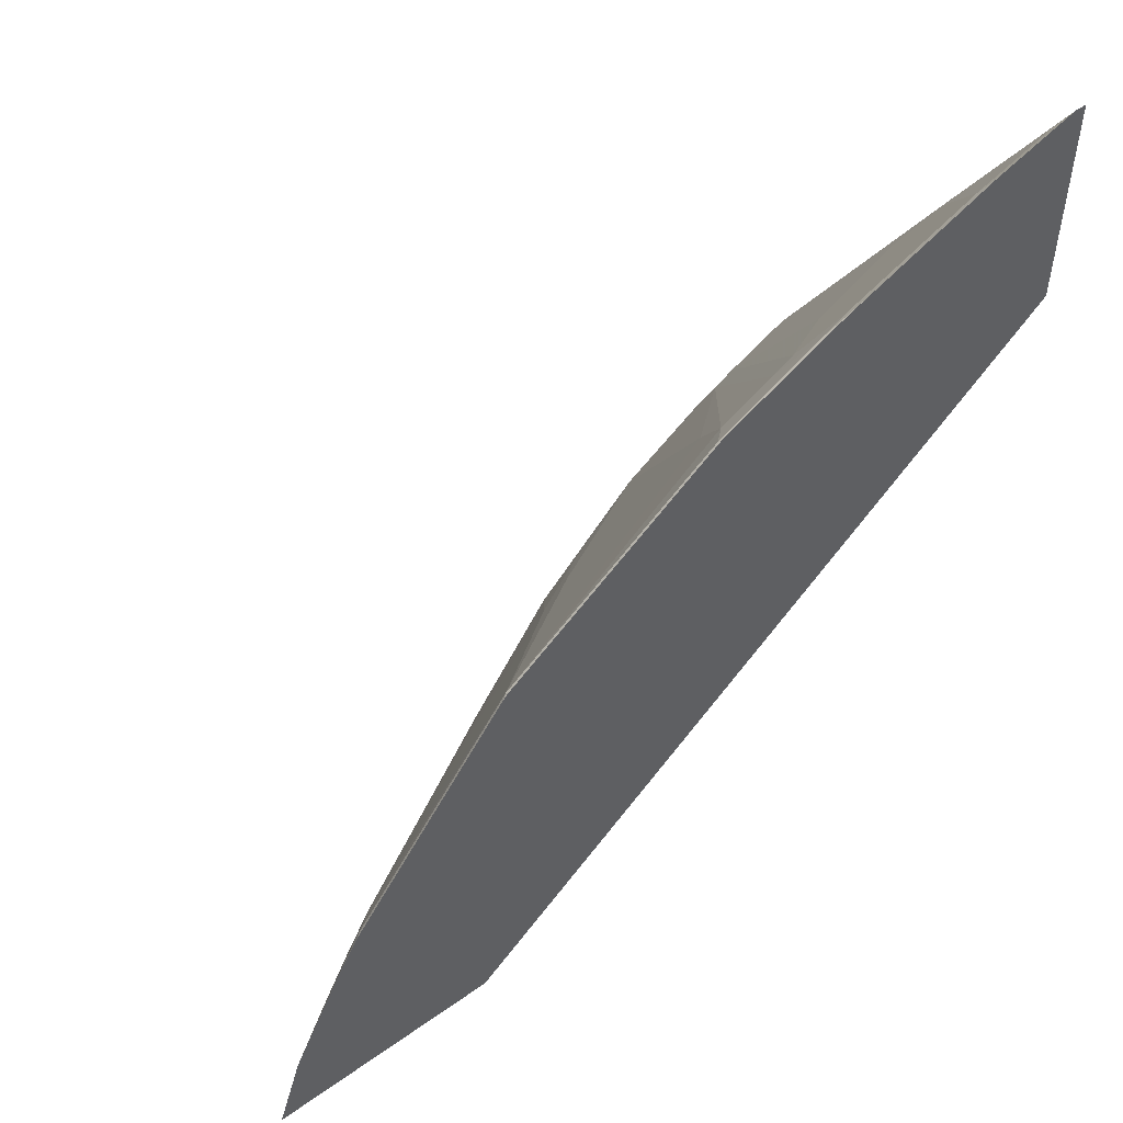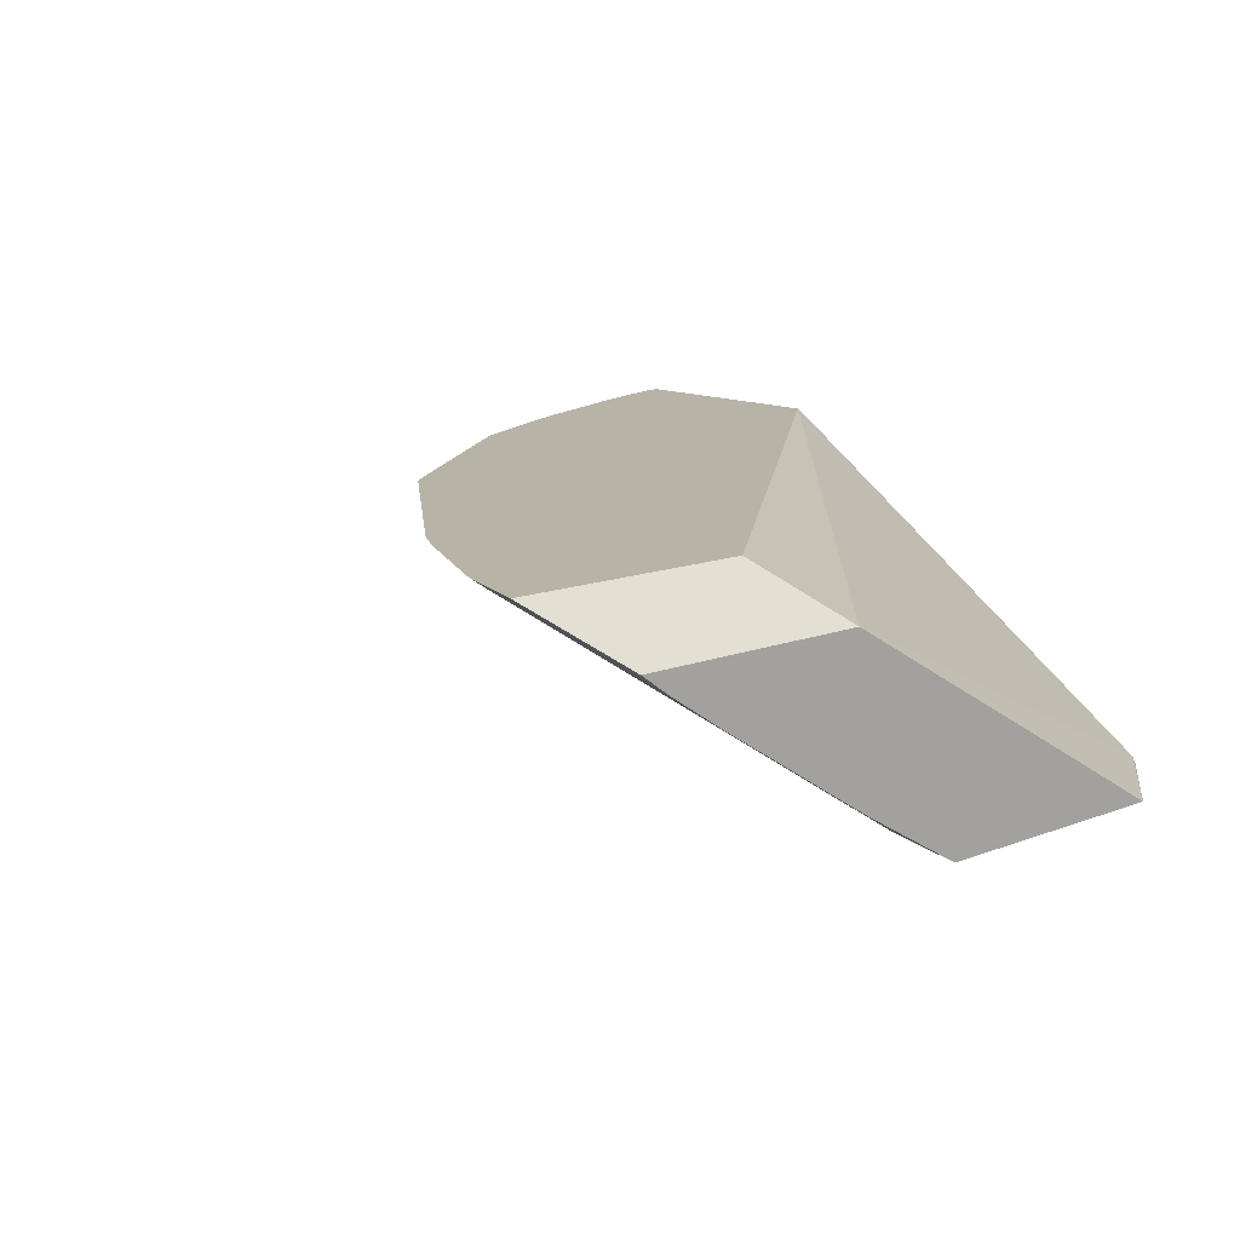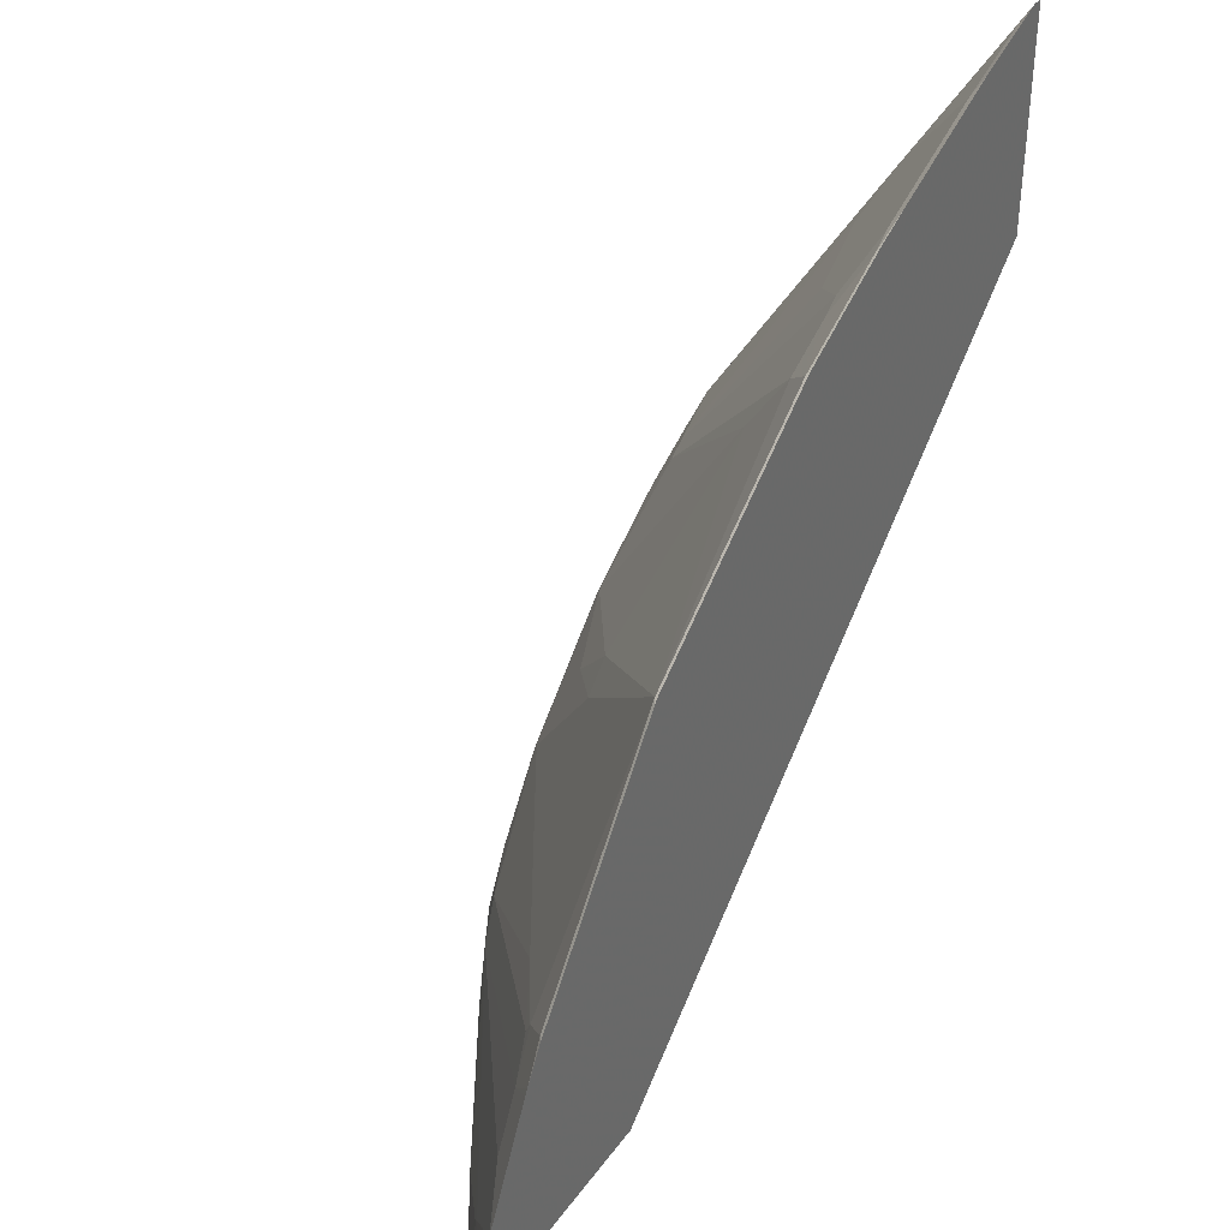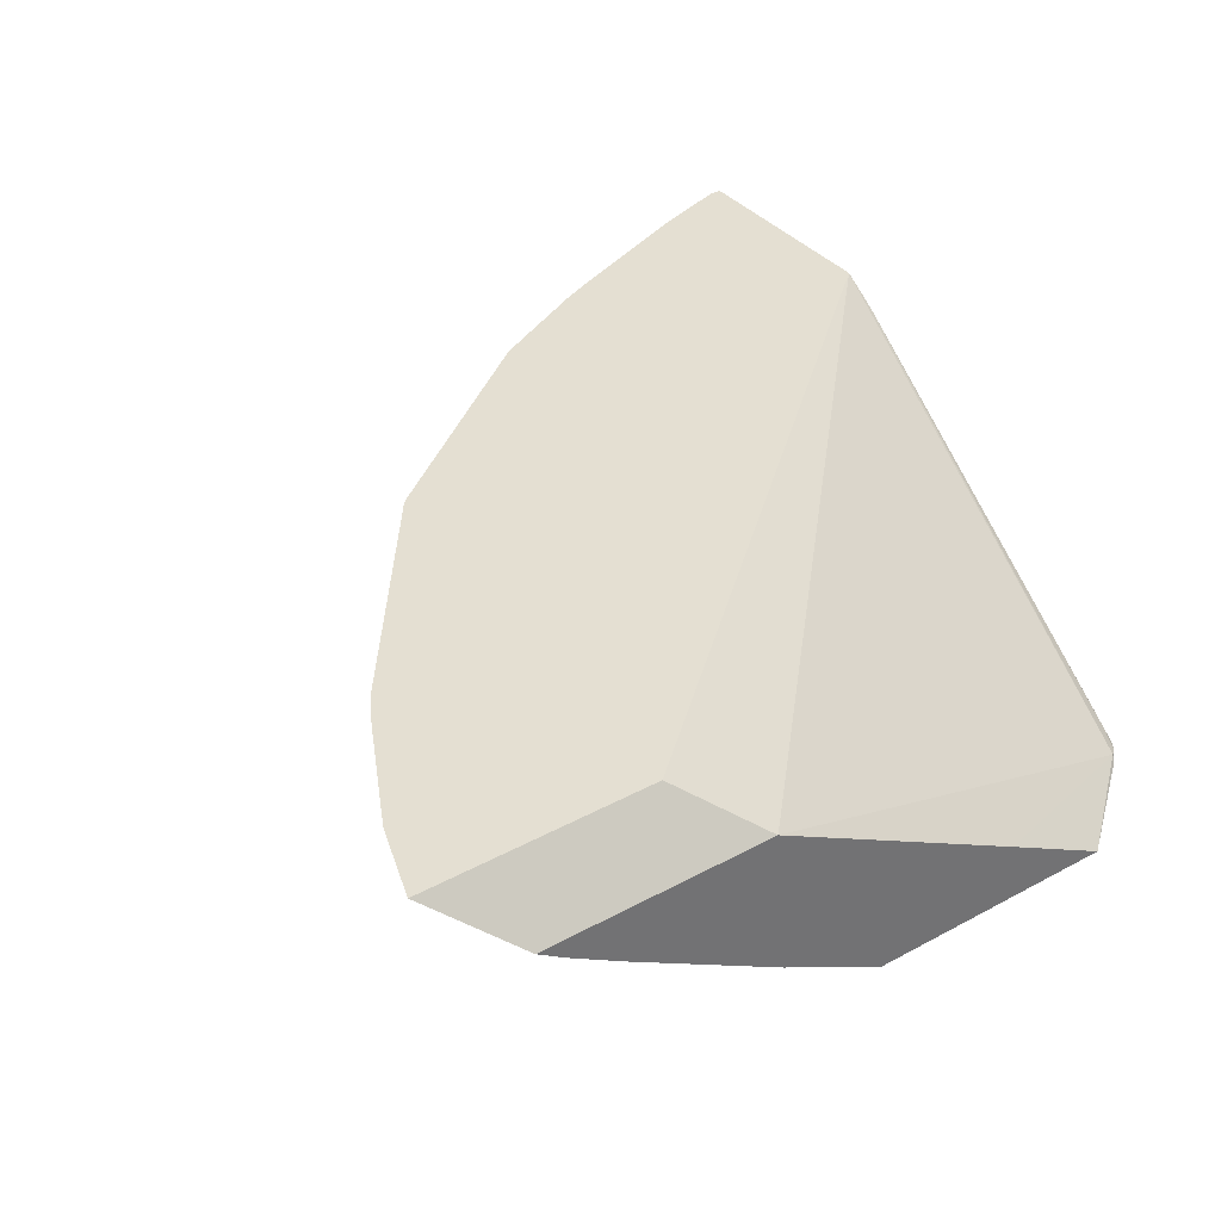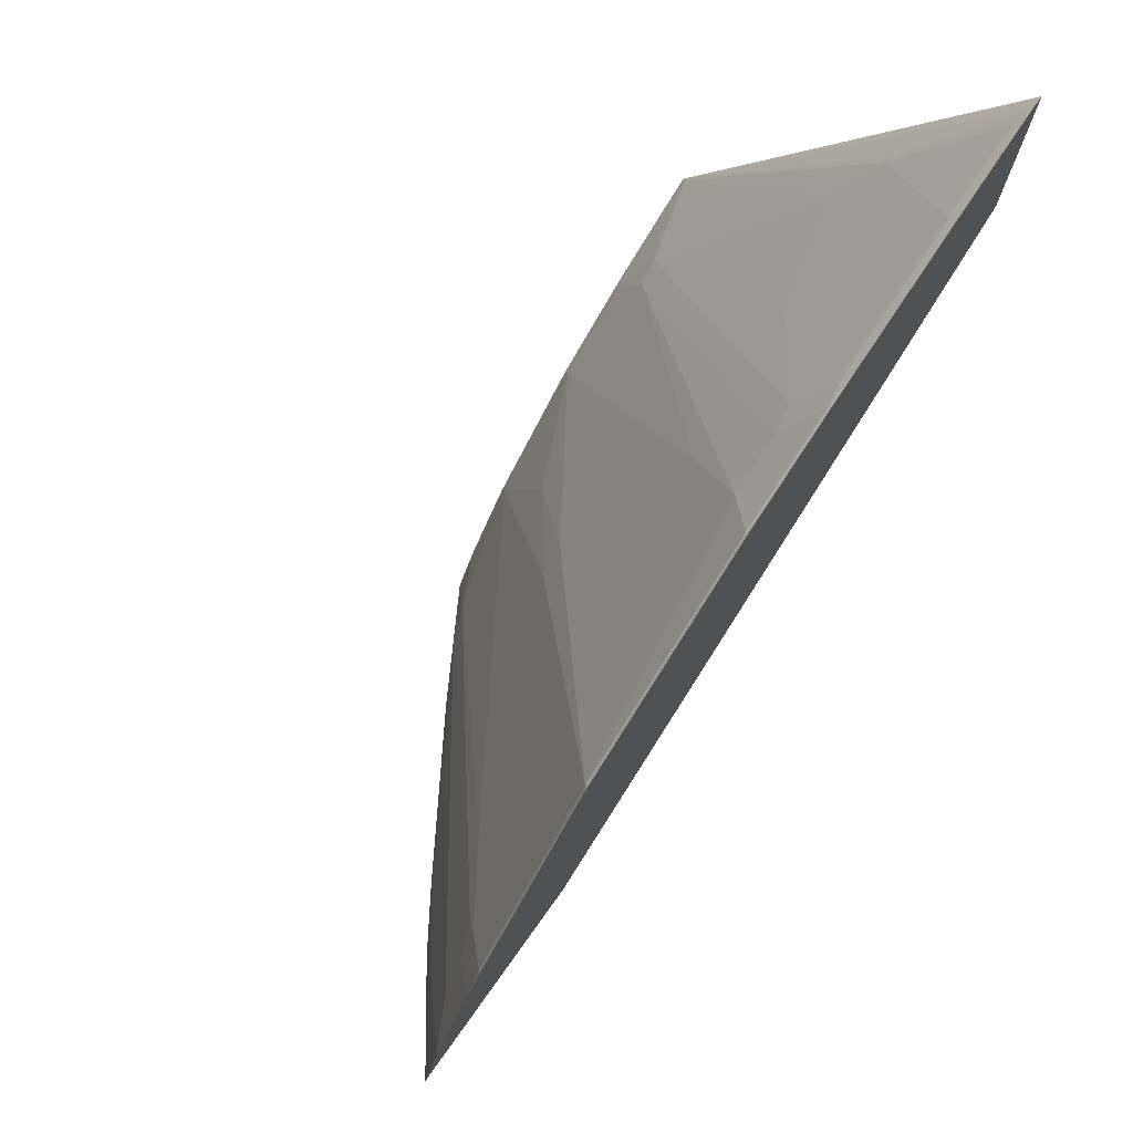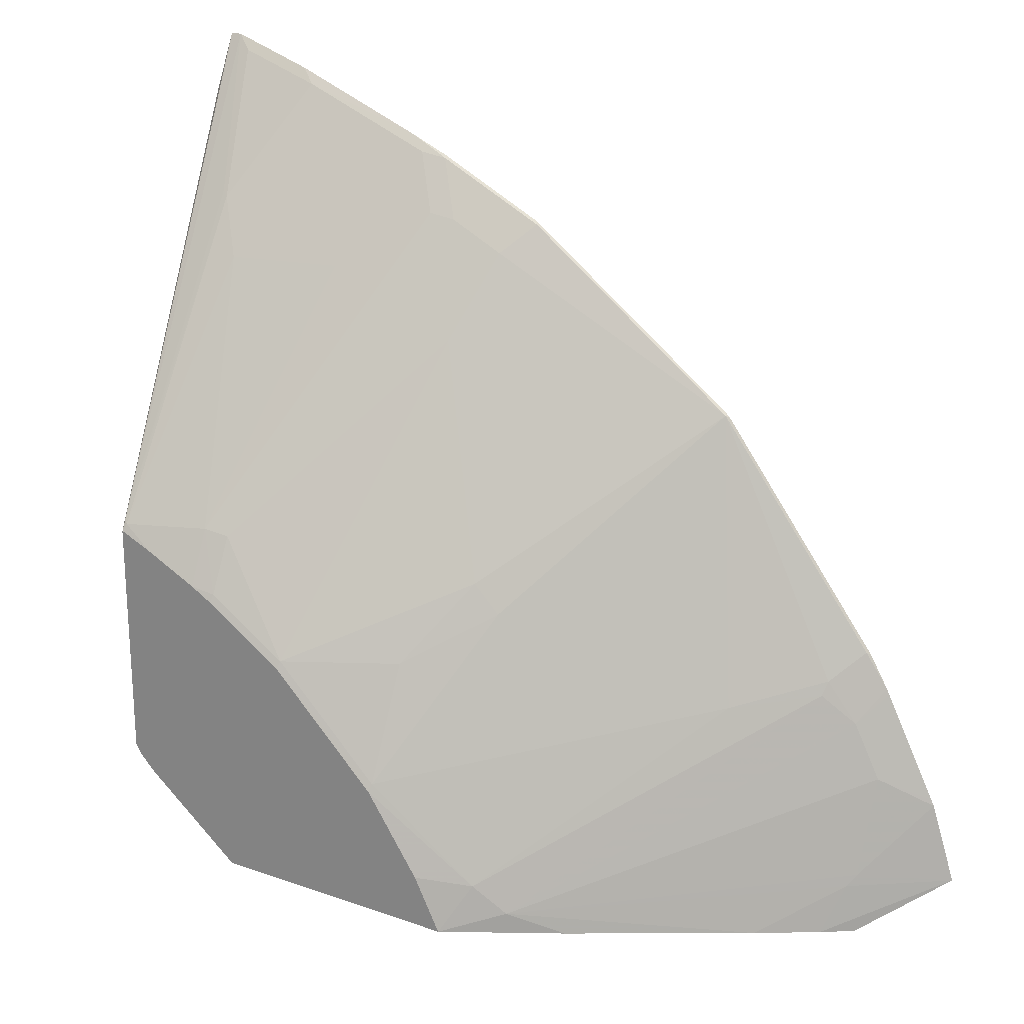
<metadata>
{"format":"obj","ext":"obj","renderer":"f3d","projection":"perspective","resolution":1024,"background":"white","views":[{"elev":51.9,"azim":142.4,"up":"+Z"},{"elev":12.6,"azim":137.4,"up":"+Y"},{"elev":38.5,"azim":121.9,"up":"+Z"},{"elev":37.0,"azim":145.0,"up":"+Y"},{"elev":75.8,"azim":125.7,"up":"+Z"},{"elev":22.0,"azim":31.4,"up":"+Z"}]}
</metadata>
<code>
v 0.2755 -0.3112 0.366
v 0.5563 -0.3112 0.3025
v 0.258 -0.3112 0.5786
v 0.4077 -0.3112 0.4936
v 0.2842 -0.3112 0.5673
v 0.2589 -0.3112 0.5786
v 0.258 -0.3066 0.5878
v 0.2604 -0.3082 0.5845
v 0.326 -0.2905 0.5881
v 0.2834 -0.1842 0.7794
v 0.2622 -0.163 0.8219
v 0.3685 -0.163 0.7794
v 0.4322 -0.1205 0.8219
v 0.411 -0.0992 0.8644
v 0.3047 -0.0992 0.9069
v 0.3998 -0.09358 0.8757
v 0.2935 -0.09358 0.9181
v 0.4294 -0.09358 0.8629
v 0.4305 -0.09566 0.8608
v 0.4517 -0.1169 0.8183
v 0.3454 -0.287 0.5845
v 0.4942 -0.1169 0.7971
v 0.5155 -0.09566 0.8184
v 0.5145 -0.09358 0.8204
v 0.2207 -0.09358 0.9394
v 0.2297 -0.09358 0.9394
v 0.241 -0.0992 0.9282
v 0.258 -0.1609 0.8261
v 0.2207 -0.1152 0.8962
v 0.258 -0.3112 0.3873
v 0.2636 -0.3112 0.378
v 0.2711 -0.3082 0.372
v 0.2207 -0.1127 0.7349
v 0.258 -0.3029 0.3983
v 0.2207 -0.1152 0.7327
v 0.2207 -0.09358 0.7649
v 0.6535 -0.1397 0.3025
v 0.4411 -0.2608 0.3025
v 0.3533 -0.3112 0.3025
v 0.835 -0.1397 0.3025
v 0.7691 -0.1836 0.3025
v 0.6425 -0.2618 0.3025
v 0.6023 -0.2834 0.3189
v 0.826 -0.1397 0.3401
v 0.832 -0.1339 0.3491
v 0.8952 -0.09358 0.3434
v 0.8126 -0.1555 0.3025
v 0.7136 -0.09358 0.3434
v 0.6844 -0.09358 0.6929
v 0.6886 -0.09358 0.6887
v 0.8734 -0.09358 0.4083
v 0.8756 -0.09358 0.4039
v 0.836 -0.1134 0.4252
v 0.8331 -0.09358 0.489
v 0.8148 -0.1134 0.4677
v 0.8309 -0.09358 0.4933
v 0.813 -0.09566 0.5208
v 0.8161 -0.09358 0.5188
v 0.6855 -0.09566 0.6908
v 0.7918 -0.1169 0.4995
v 0.7891 -0.1222 0.4889
v 0.5766 -0.2923 0.3401
v 0.5353 -0.3112 0.3448
v 0.4927 -0.3112 0.4086
v 0.4943 -0.3082 0.4145
v 0.4092 -0.3082 0.4996
v 0.496 -0.2692 0.5031
v 0.5367 -0.2232 0.5633
v 0.473 -0.1594 0.7333
v 0.558 -0.2232 0.542
v 0.728 -0.1594 0.4783
v 0.3454 -0.3082 0.542
v 0.3267 -0.3112 0.5461
v 0.344 -0.3112 0.5361
f 57 59 60
f 57 60 55
f 58 50 59
f 55 60 61
f 57 58 59
f 55 61 43
f 63 2 62
f 43 45 53
f 43 61 62
f 43 62 2
f 63 64 2
f 63 62 64
f 58 51 50
f 64 62 65
f 55 43 53
f 54 51 58
f 49 46 25
f 56 58 57
f 64 65 4
f 36 25 46
f 29 25 36
f 35 29 36
f 35 30 29
f 50 46 49
f 51 46 50
f 52 46 51
f 52 45 46
f 52 53 45
f 52 51 53
f 54 53 51
f 54 55 53
f 56 55 54
f 56 57 55
f 56 54 58
f 64 4 2
f 74 66 72
f 67 66 65
f 73 74 72
f 73 5 74
f 73 9 5
f 74 5 4
f 74 4 66
f 23 22 59
f 73 72 9
f 23 59 24
f 24 49 25
f 50 49 59
f 28 7 11
f 8 11 7
f 27 11 15
f 48 37 36
f 24 59 49
f 21 9 72
f 21 72 66
f 21 66 69
f 68 66 67
f 68 69 66
f 68 59 69
f 68 70 59
f 68 67 70
f 70 67 65
f 70 65 71
f 70 71 59
f 71 60 59
f 61 60 71
f 61 71 62
f 71 65 62
f 69 59 22
f 21 69 22
f 12 15 11
f 65 66 4
f 48 36 46
f 16 19 18
f 40 37 46
f 16 14 19
f 14 20 19
f 14 13 20
f 20 13 9
f 20 9 21
f 20 21 22
f 16 17 15
f 20 22 23
f 19 23 18
f 18 23 24
f 18 24 25
f 17 18 25
f 26 17 25
f 26 15 17
f 20 23 19
f 26 27 15
f 16 15 14
f 14 12 13
f 48 46 37
f 2 3 1
f 4 3 2
f 5 3 4
f 6 3 5
f 6 7 3
f 14 15 12
f 6 8 7
f 9 8 5
f 10 8 9
f 10 11 8
f 10 12 11
f 10 9 12
f 12 9 13
f 6 5 8
f 26 11 27
f 16 18 17
f 26 7 28
f 39 37 2
f 39 2 1
f 32 39 1
f 40 2 37
f 41 2 40
f 42 43 2
f 42 41 43
f 44 43 41
f 44 45 43
f 44 46 45
f 44 47 46
f 44 41 47
f 47 41 40
f 26 28 11
f 47 40 46
f 38 37 39
f 38 39 32
f 42 2 41
f 7 25 3
f 38 32 37
f 29 3 25
f 30 3 29
f 30 1 3
f 31 1 30
f 31 33 32
f 31 34 33
f 31 32 1
f 26 25 7
f 34 30 33
f 33 30 35
f 33 35 36
f 33 36 32
f 32 36 37
f 31 30 34

</code>
